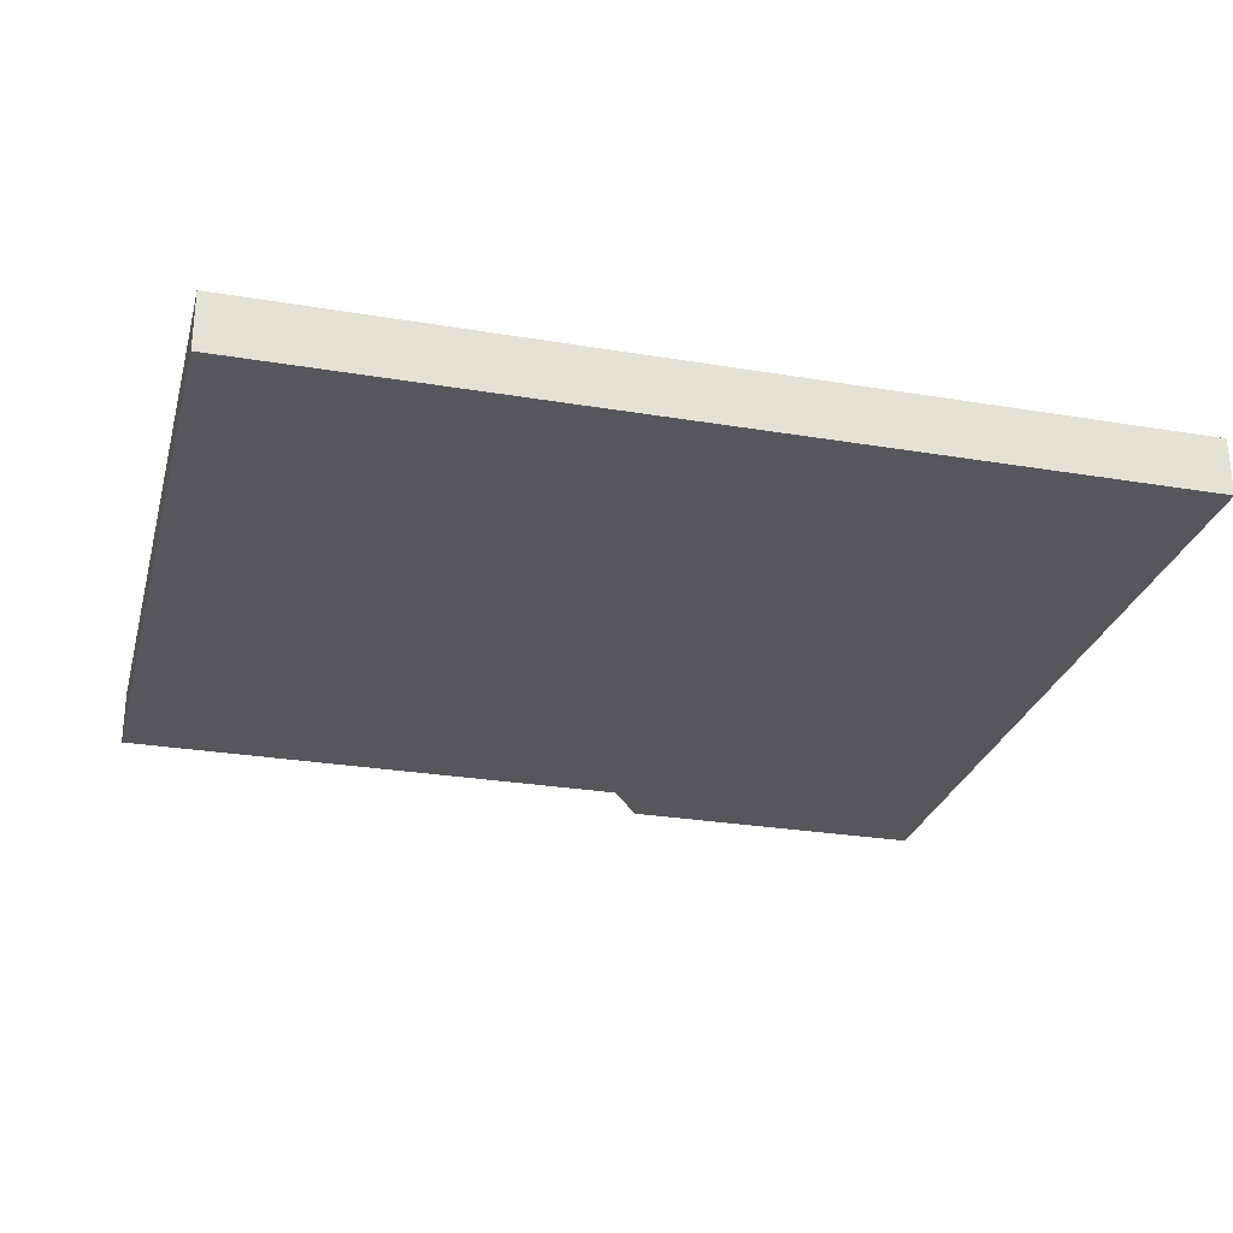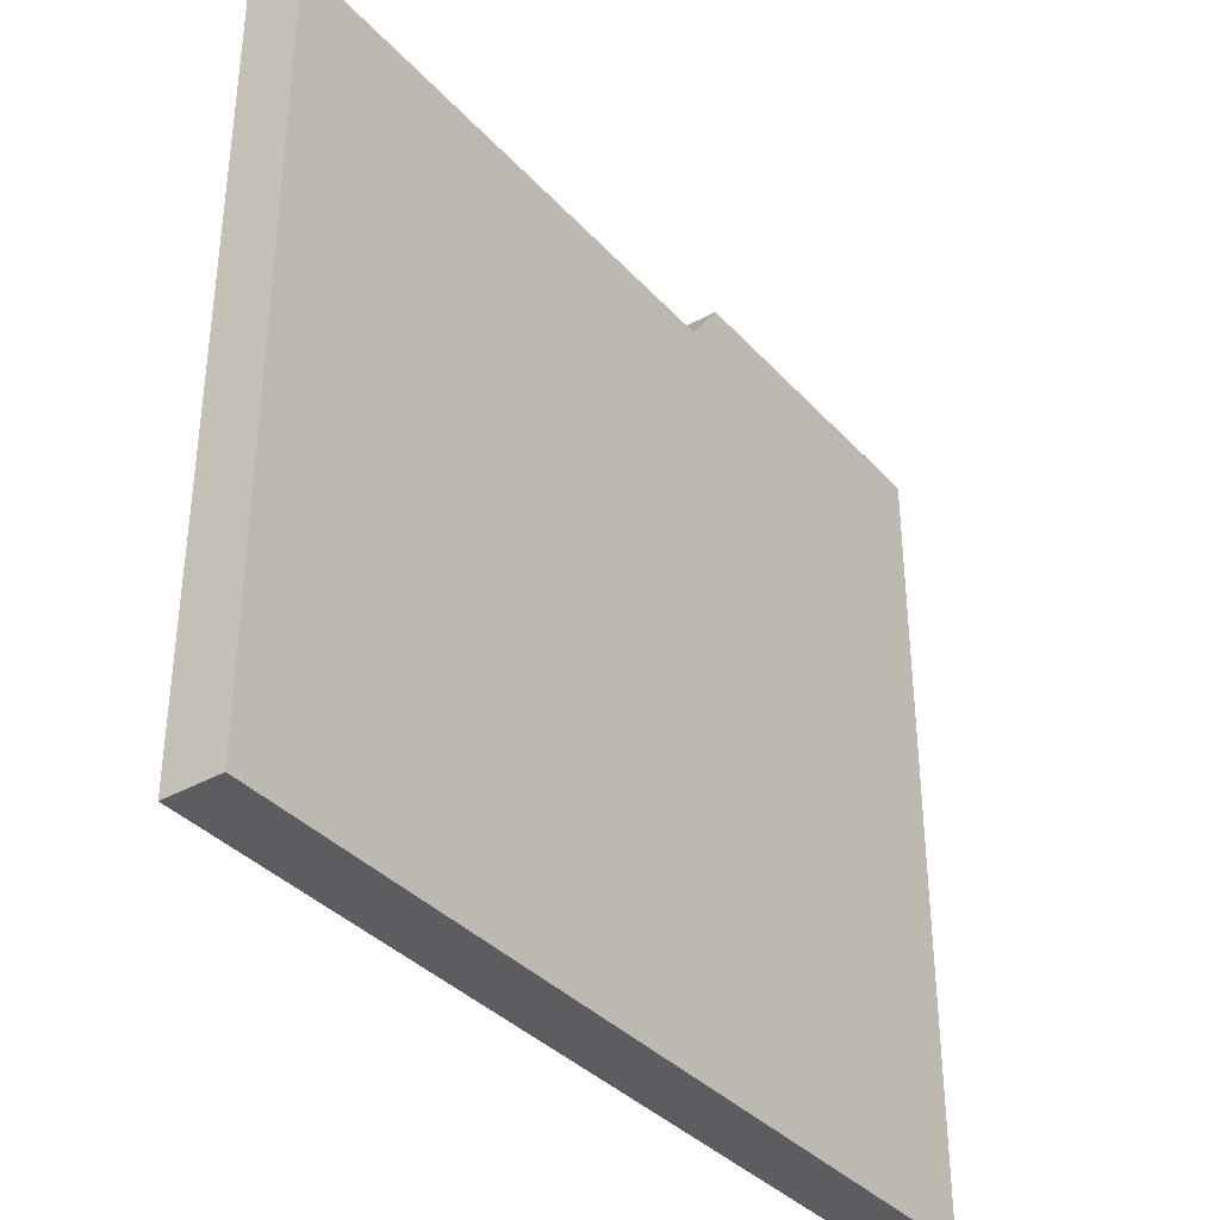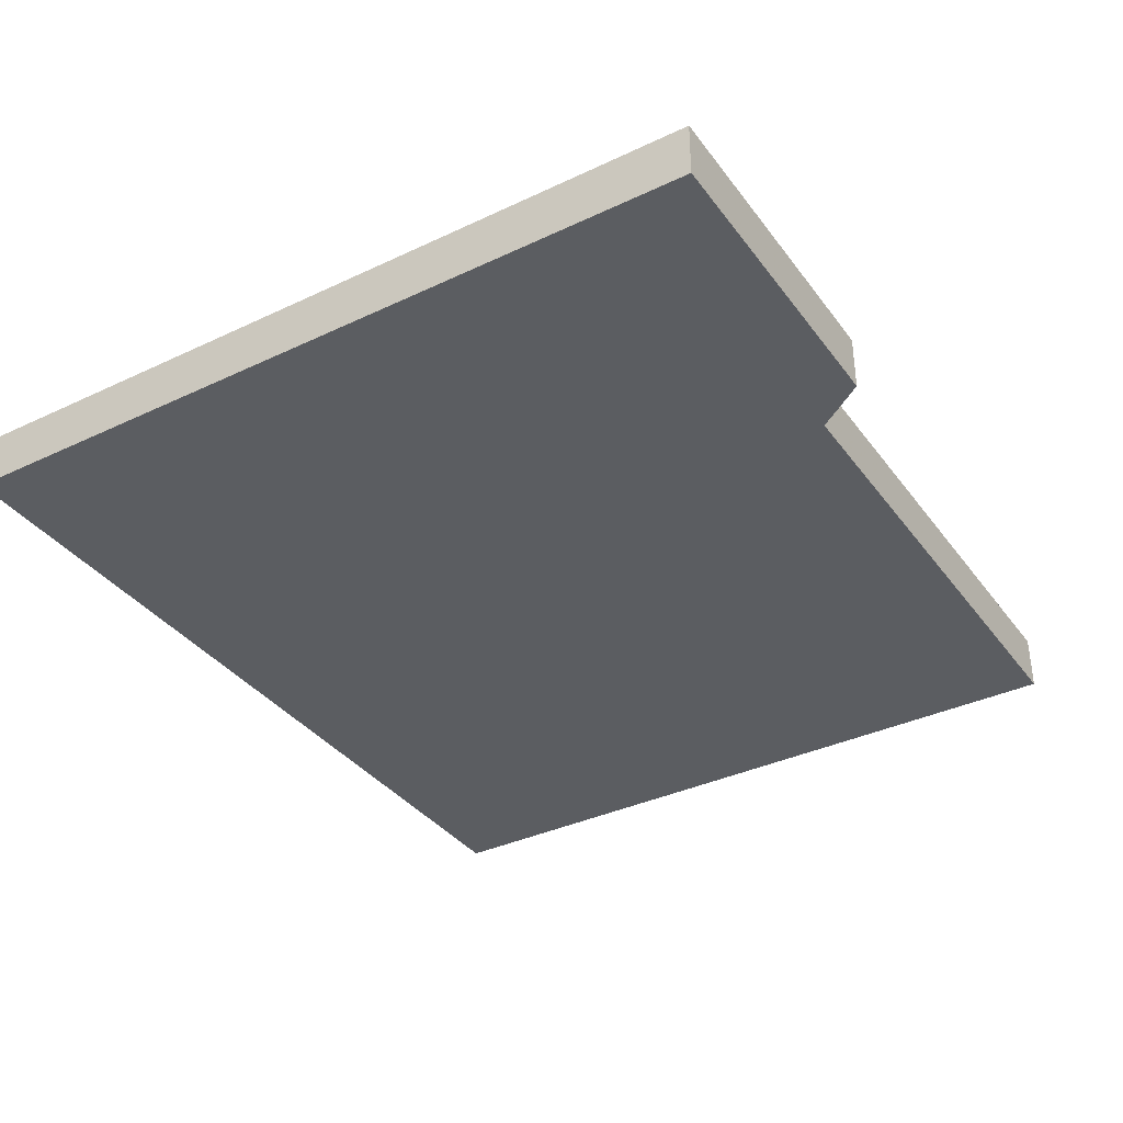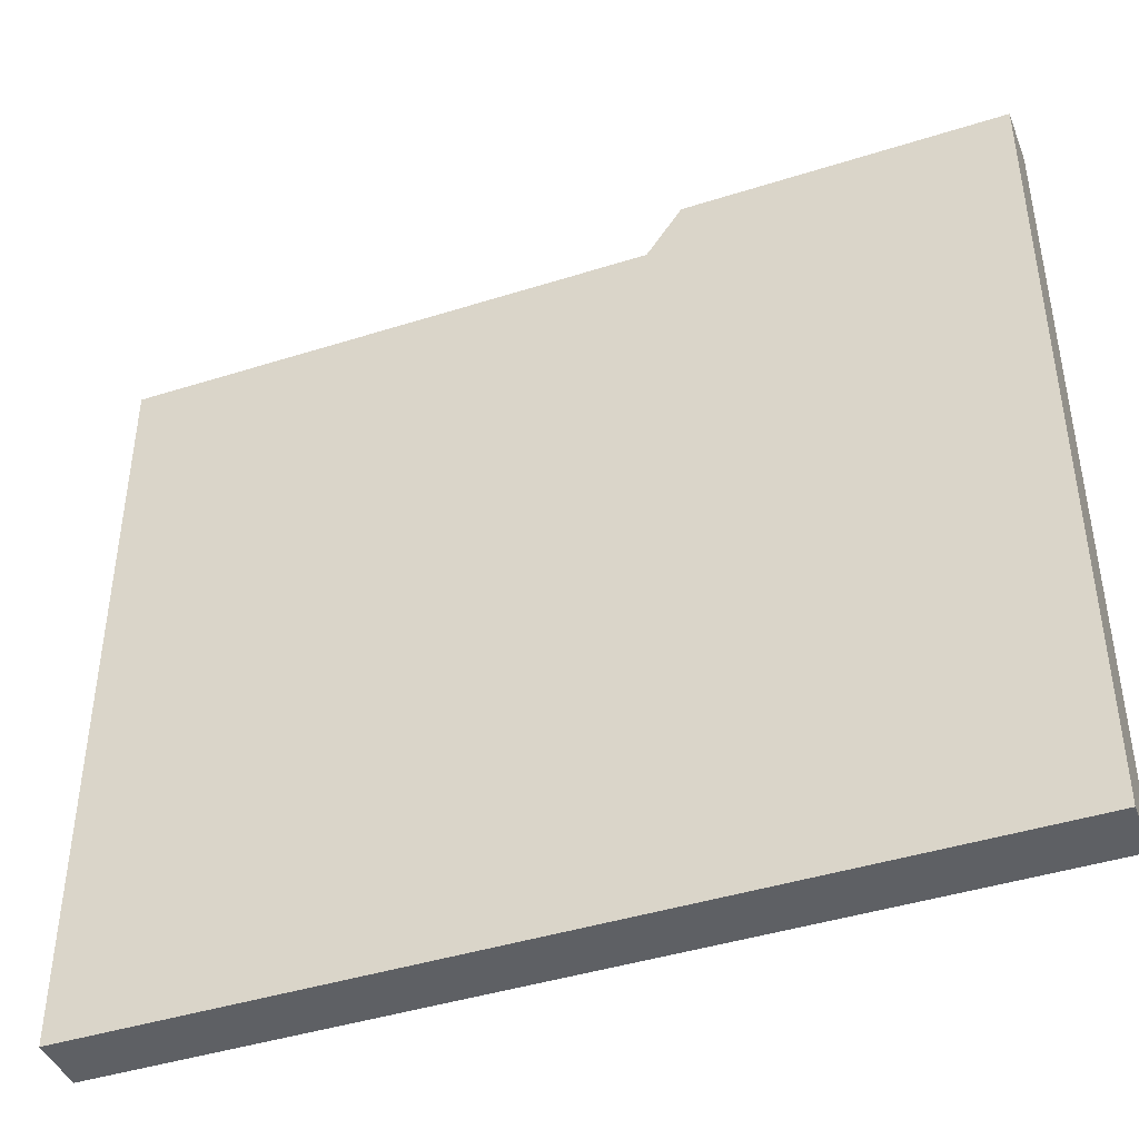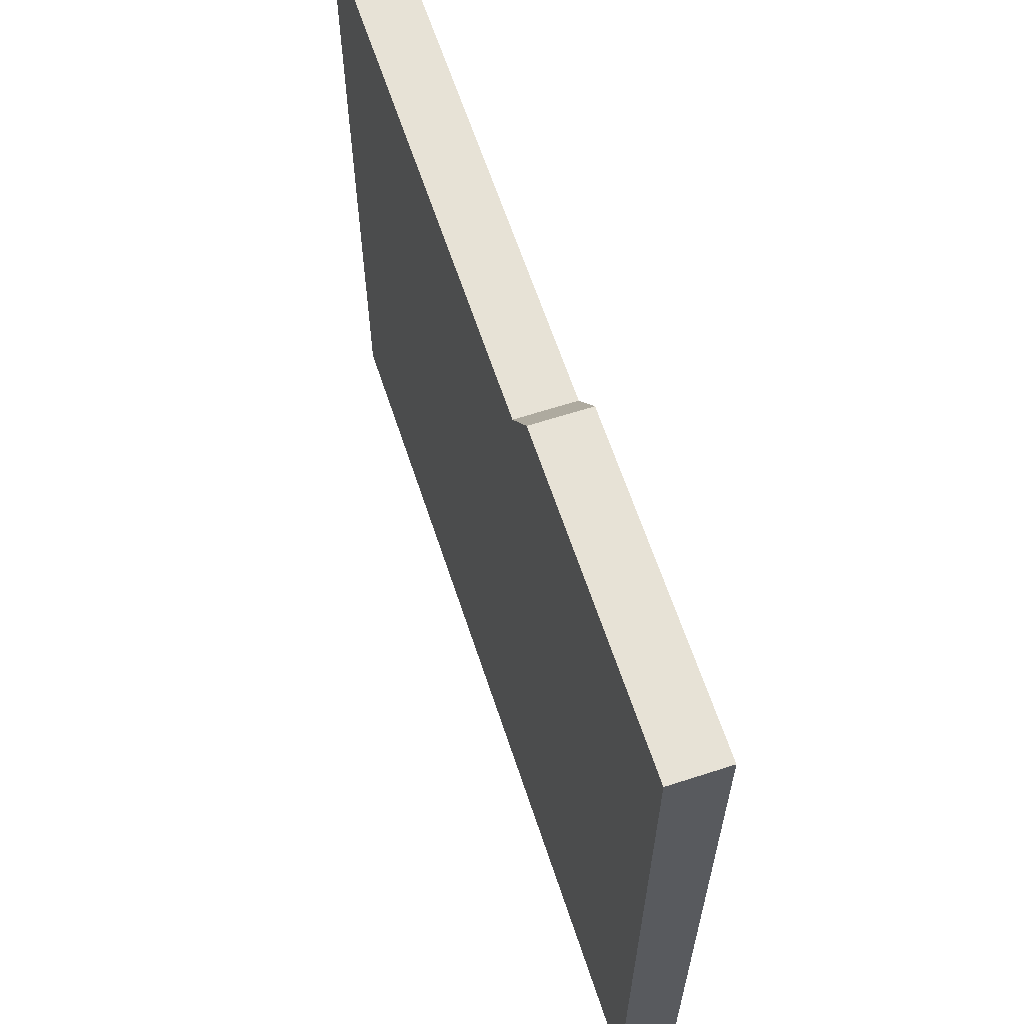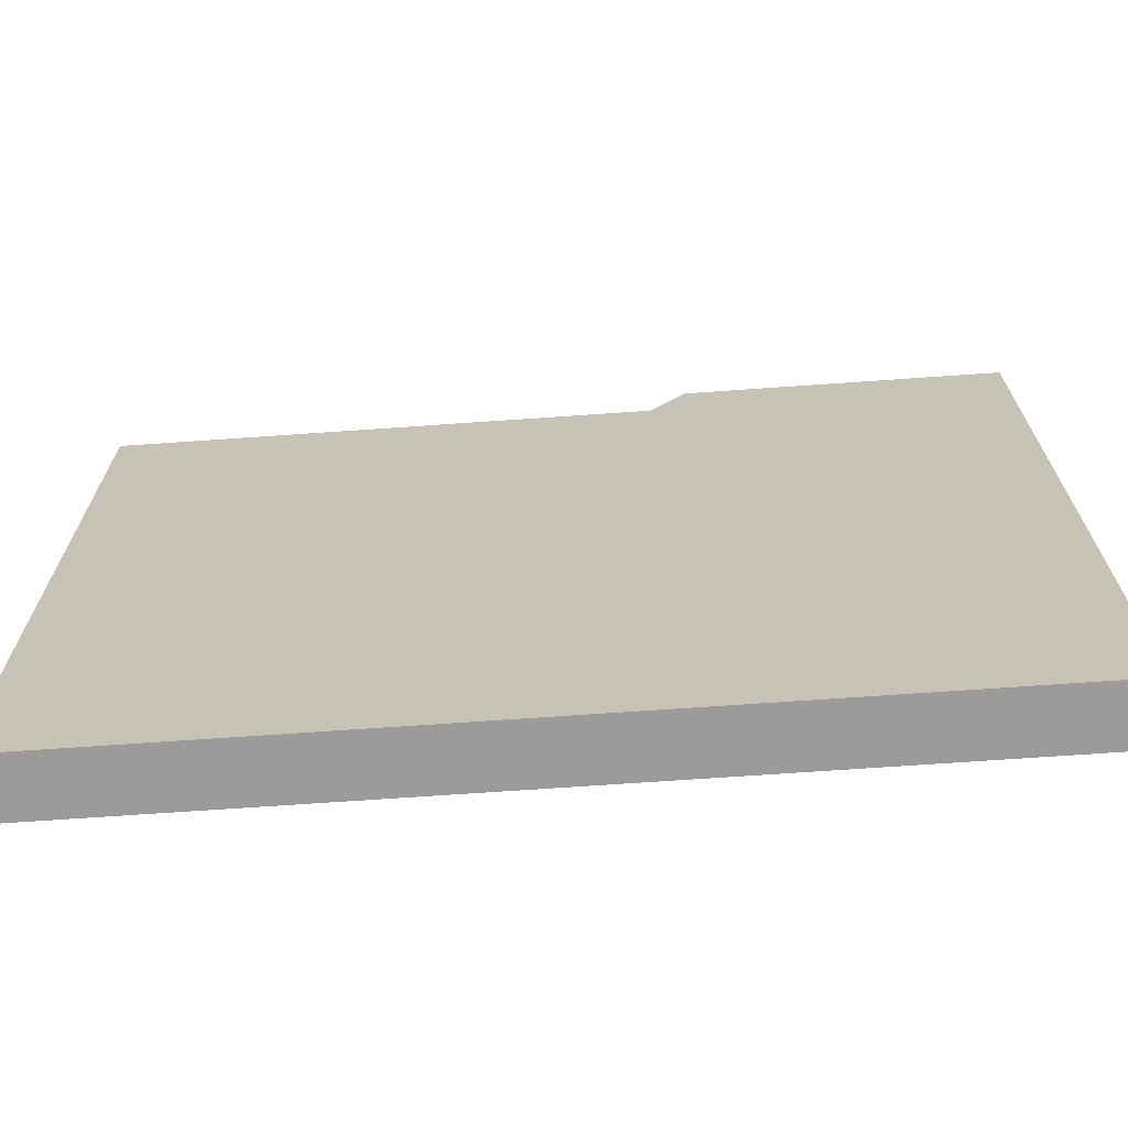
<metadata>
{"format":"obj","ext":"obj","renderer":"f3d","projection":"perspective","resolution":1024,"background":"white","views":[{"elev":-27.6,"azim":-14.4,"up":"+Z"},{"elev":-36.4,"azim":-53.8,"up":"+Y"},{"elev":-36.2,"azim":121.7,"up":"+Z"},{"elev":-42.8,"azim":20.7,"up":"+Y"},{"elev":63.1,"azim":71.8,"up":"+Y"},{"elev":-69.9,"azim":4.0,"up":"+Y"}]}
</metadata>
<code>
o Seastgate2-00.Seastgate2-00_Seastgate2-00
v 0.2804 0.9047 0.06459
v 1 -0.9047 0.06459
v 1 0.9047 0.06459
v 0.1993 0.7891 0.06459
v 1 -0.9047 0.06459
v 0.2804 0.9047 0.06459
v 0.1993 0.7891 0.06459
v -1 -0.9047 0.06459
v 1 -0.9047 0.06459
v 0.1993 0.7891 0.06459
v -1 0.7891 0.06459
v -1 -0.9047 0.06459
v 0.2804 0.9047 -0.06459
v 1 0.9047 -0.06459
v 1 -0.9047 -0.06459
v 0.1993 0.7891 -0.06459
v 0.2804 0.9047 -0.06459
v 1 -0.9047 -0.06459
v 0.1993 0.7891 -0.06459
v 1 -0.9047 -0.06459
v -1 -0.9047 -0.06459
v 0.1993 0.7891 -0.06459
v -1 -0.9047 -0.06459
v -1 0.7891 -0.06459
v 1 -0.9047 0.06459
v -1 -0.9047 0.06459
v -1 -0.9047 -0.06459
v 1 -0.9047 0.06459
v -1 -0.9047 -0.06459
v 1 -0.9047 -0.06459
v -1 0.7891 0.06459
v 0.1993 0.7891 0.06459
v 0.1993 0.7891 -0.06459
v -1 0.7891 0.06459
v 0.1993 0.7891 -0.06459
v -1 0.7891 -0.06459
v 0.1993 0.7891 0.06459
v 0.2804 0.9047 0.06459
v 0.2804 0.9047 -0.06459
v 0.1993 0.7891 0.06459
v 0.2804 0.9047 -0.06459
v 0.1993 0.7891 -0.06459
v 0.2804 0.9047 0.06459
v 1 0.9047 0.06459
v 1 0.9047 -0.06459
v 0.2804 0.9047 0.06459
v 1 0.9047 -0.06459
v 0.2804 0.9047 -0.06459
v -1 -0.9047 0.06459
v -1 0.7891 0.06459
v -1 0.7891 -0.06459
v -1 -0.9047 0.06459
v -1 0.7891 -0.06459
v -1 -0.9047 -0.06459
v 1 0.9047 0.06459
v 1 -0.9047 0.06459
v 1 -0.9047 -0.06459
v 1 0.9047 0.06459
v 1 -0.9047 -0.06459
v 1 0.9047 -0.06459
f 8 2 11
f 2 4 11
f 16 15 24
f 15 21 24
f 2 3 4
f 3 1 4
f 16 13 15
f 13 14 15
f 25 26 30
f 26 27 30
f 31 32 36
f 32 33 36
f 32 38 33
f 38 39 33
f 38 44 39
f 44 45 39
f 49 50 54
f 50 51 54
f 55 56 60
f 56 57 60

</code>
